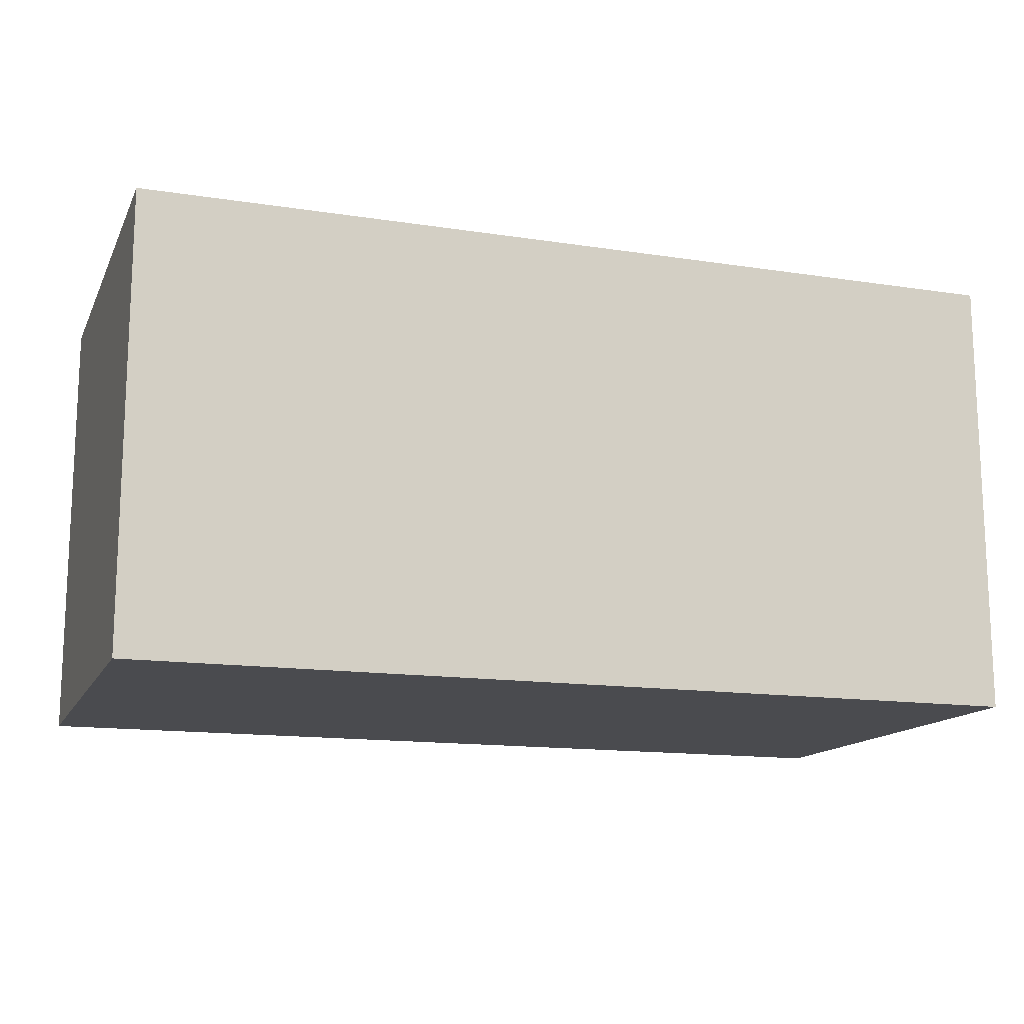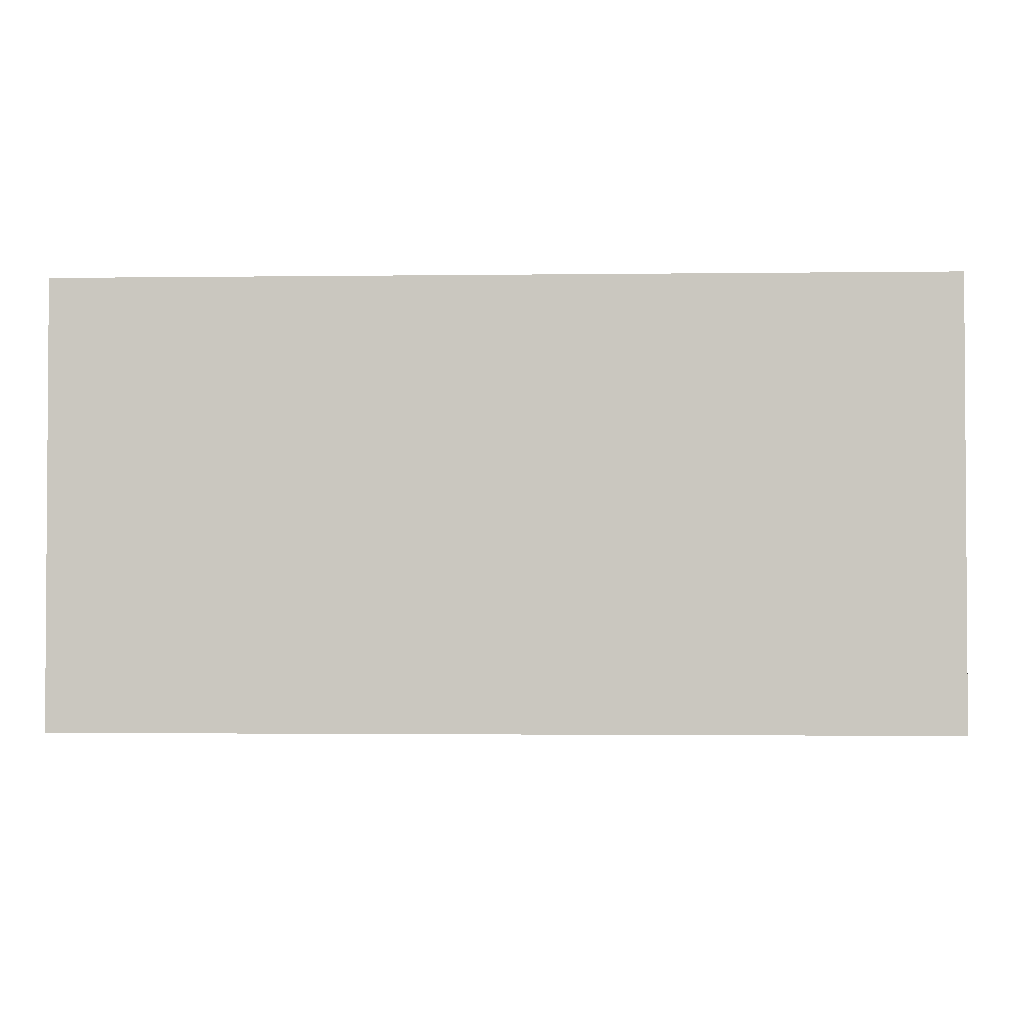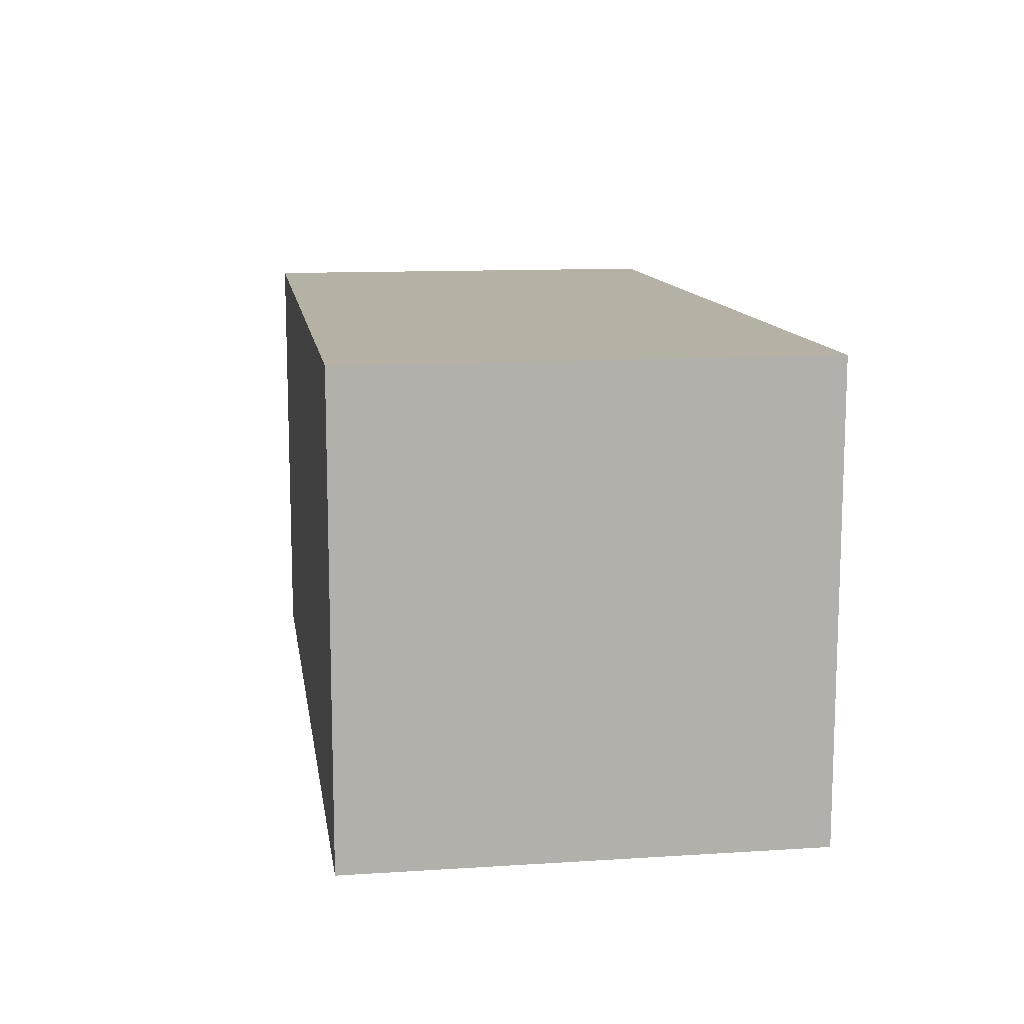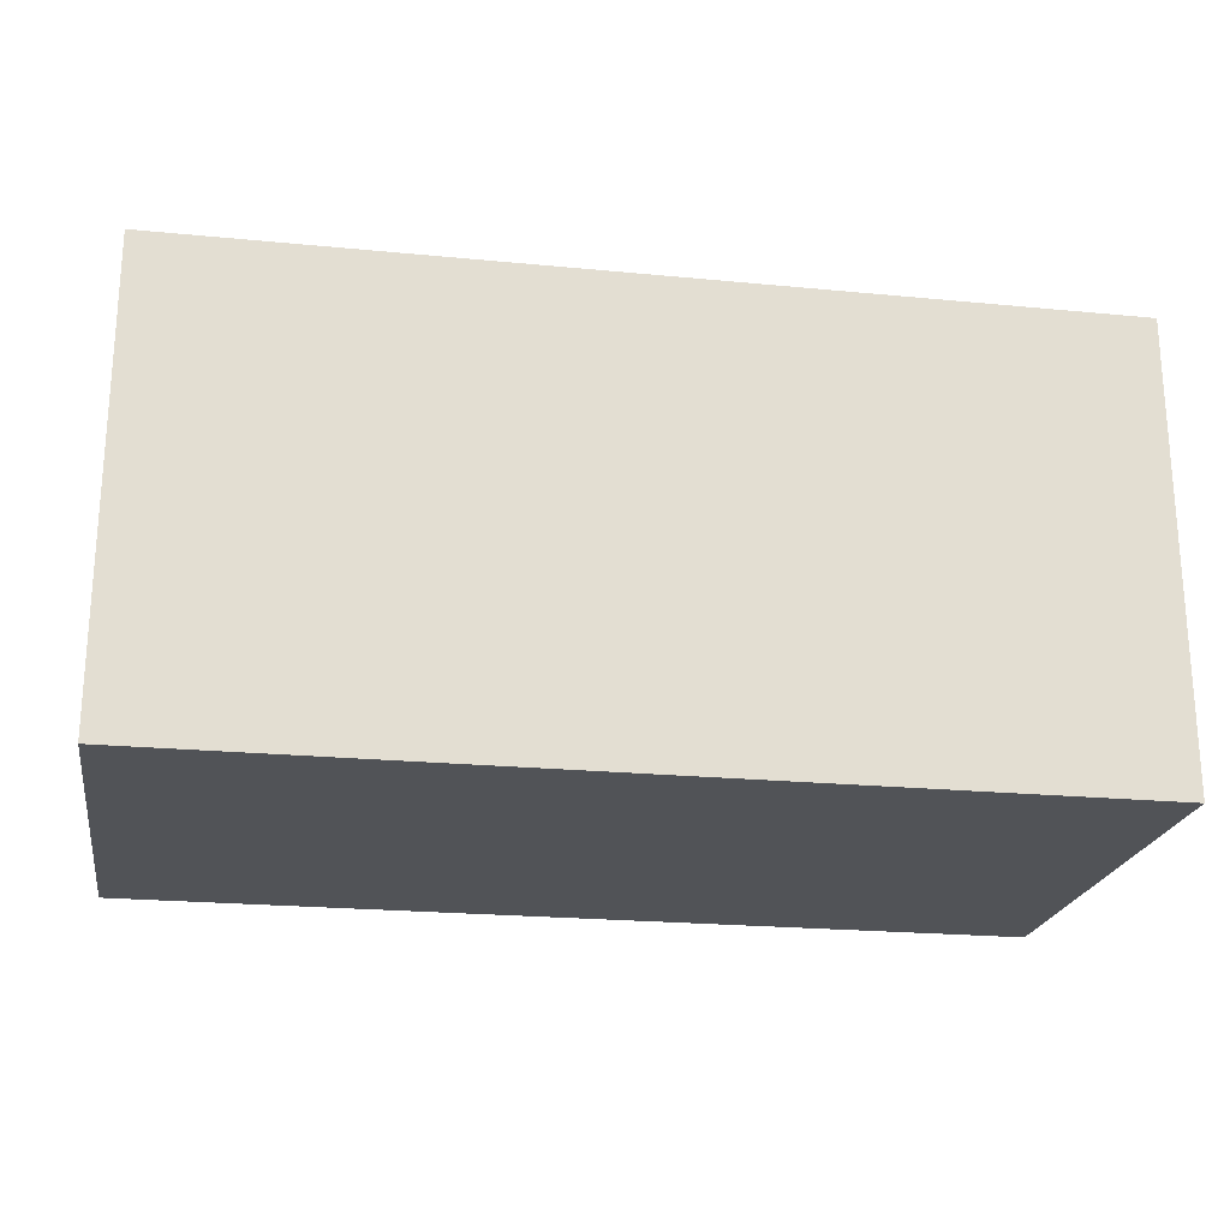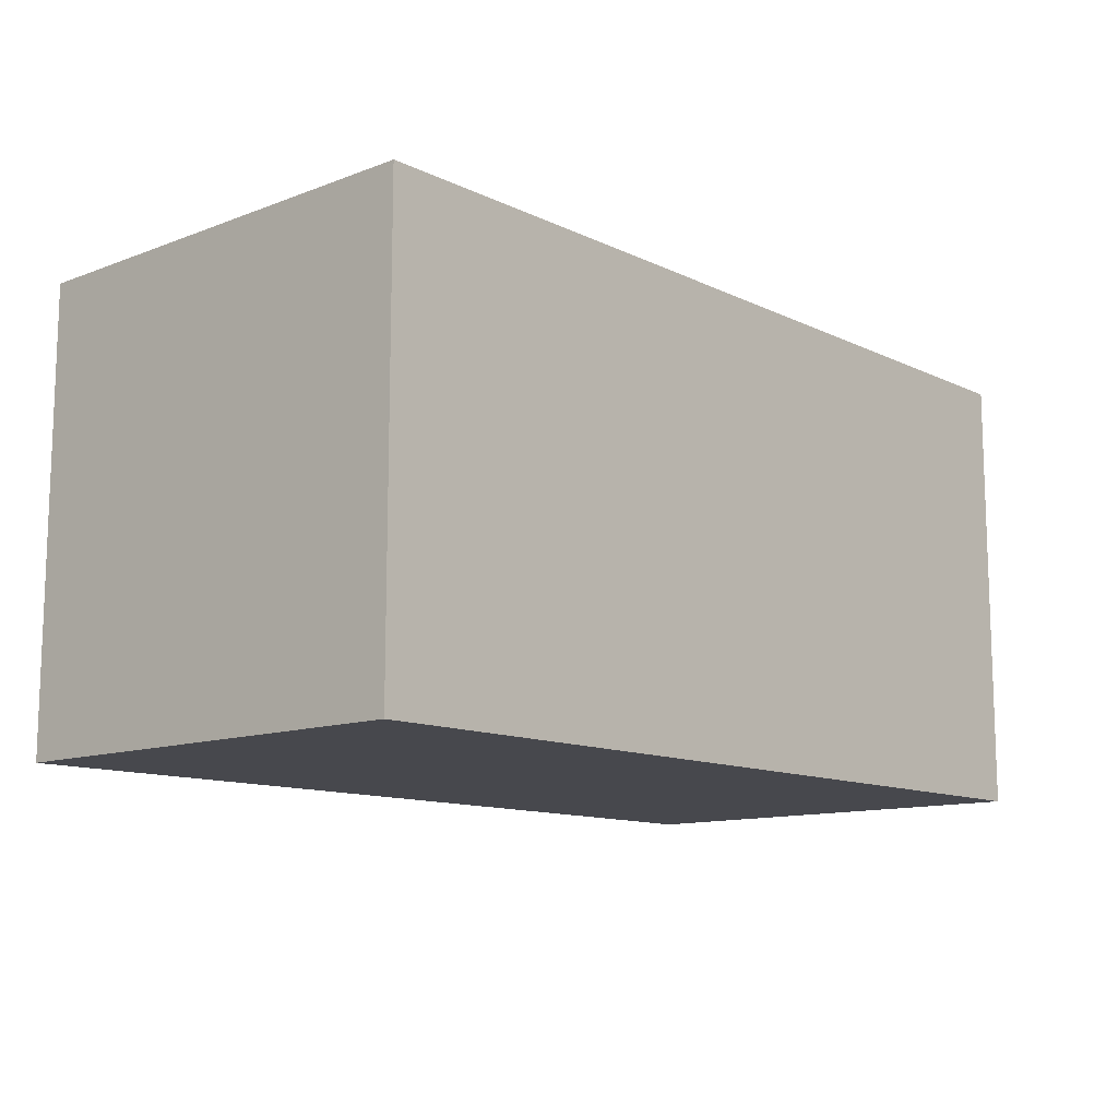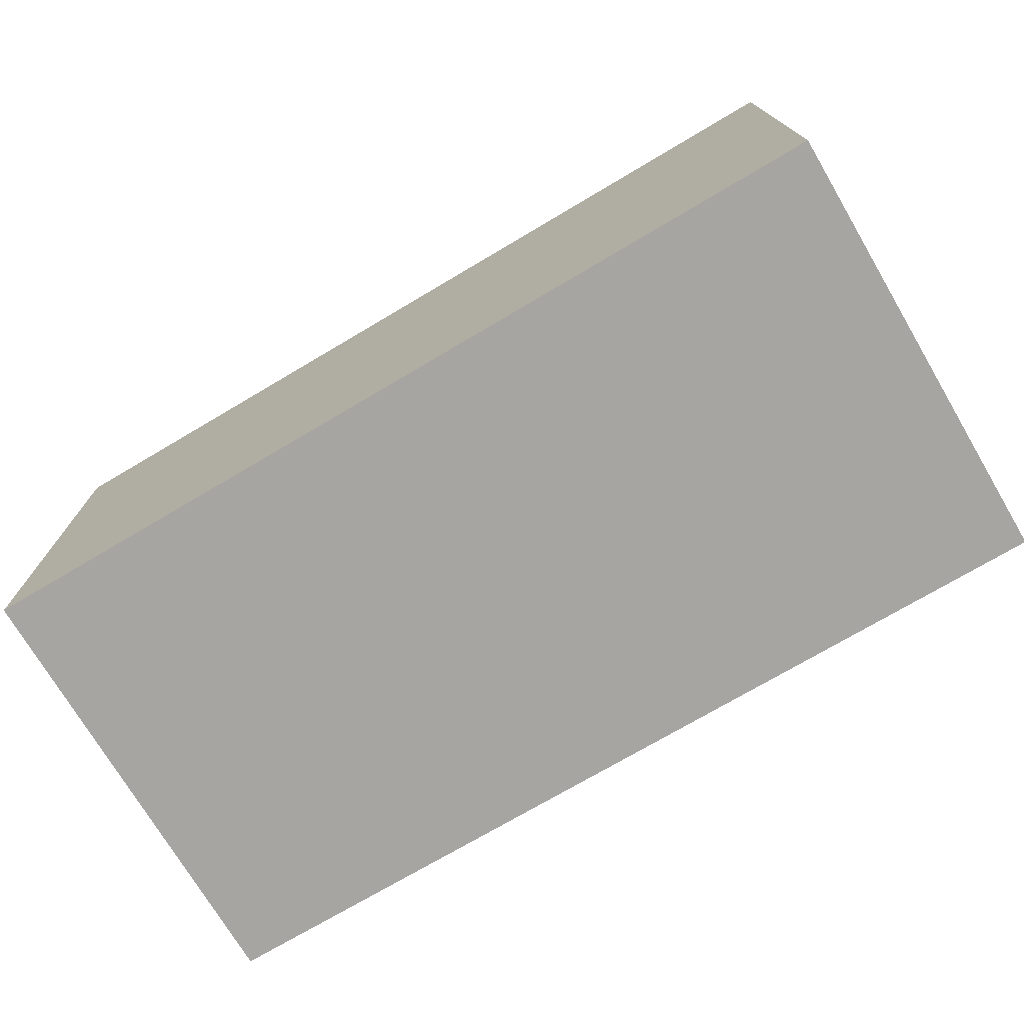
<metadata>
{"format":"obj","ext":"obj","renderer":"f3d","projection":"perspective","resolution":1024,"background":"white","views":[{"elev":-14.3,"azim":-18.6,"up":"+Z"},{"elev":-2.1,"azim":2.6,"up":"+Z"},{"elev":11.9,"azim":81.4,"up":"+Y"},{"elev":-22.0,"azim":170.4,"up":"+Z"},{"elev":-11.8,"azim":-48.2,"up":"+Y"},{"elev":-73.7,"azim":-149.4,"up":"+Z"}]}
</metadata>
<code>
o
v -0.8 0.7 0.1
v -0.8 0.7 -0.1
v -0.8 0.9 0.1
v -0.8 0.9 -0.1
v -0.4 0.7 0.1
v -0.4 0.7 -0.1
v -0.4 0.9 0.1
v -0.4 0.9 -0.1
v -0.8 0.7 0.1
v -0.8 0.9 0.1
v -0.4 0.7 0.1
v -0.4 0.9 0.1
v -0.8 0.7 -0.1
v -0.8 0.9 -0.1
v -0.4 0.7 -0.1
v -0.4 0.9 -0.1
v -0.8 0.7 0.1
v -0.4 0.7 0.1
v -0.8 0.7 -0.1
v -0.4 0.7 -0.1
v -0.8 0.9 0.1
v -0.4 0.9 0.1
v -0.8 0.9 -0.1
v -0.4 0.9 -0.1
f 3 2 1
f 4 2 3
f 5 6 7
f 7 6 8
f 11 10 9
f 12 10 11
f 13 14 15
f 15 14 16
f 19 18 17
f 20 18 19
f 21 22 23
f 23 22 24

</code>
